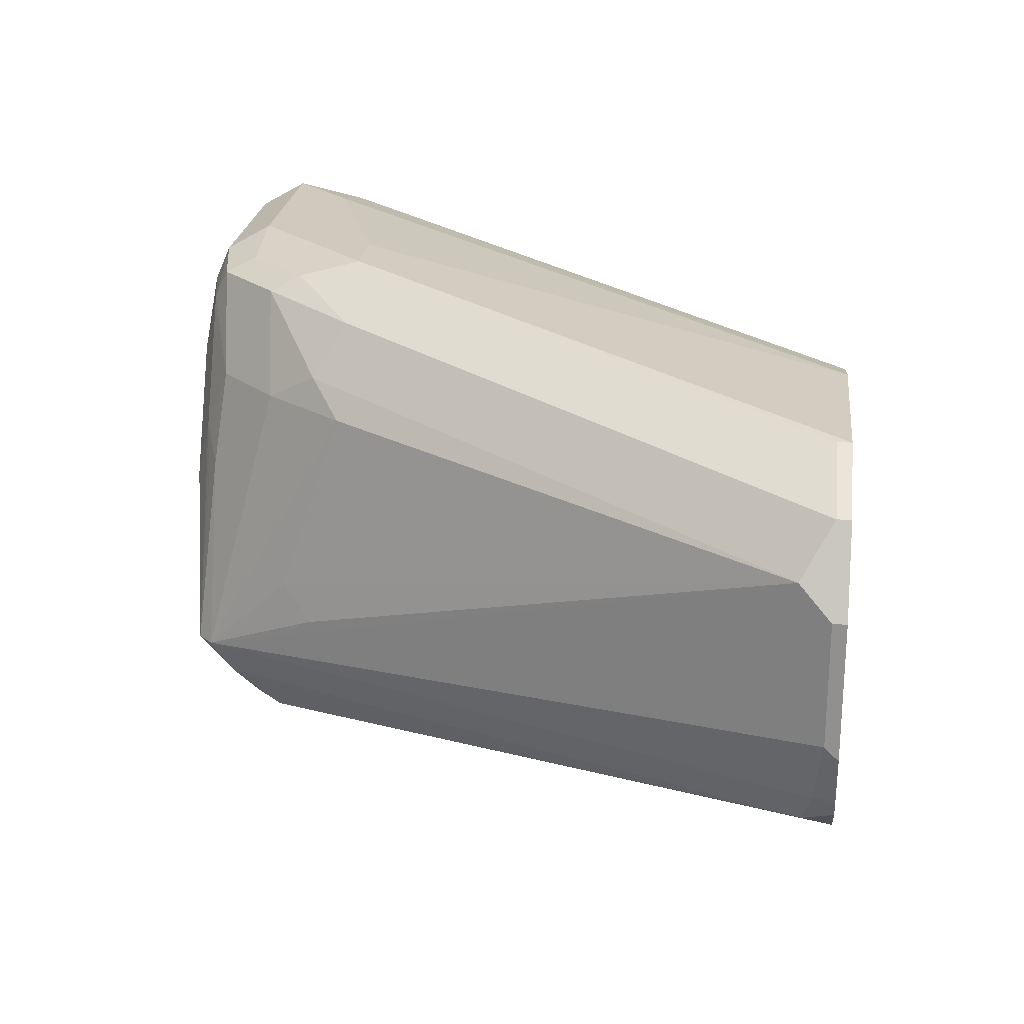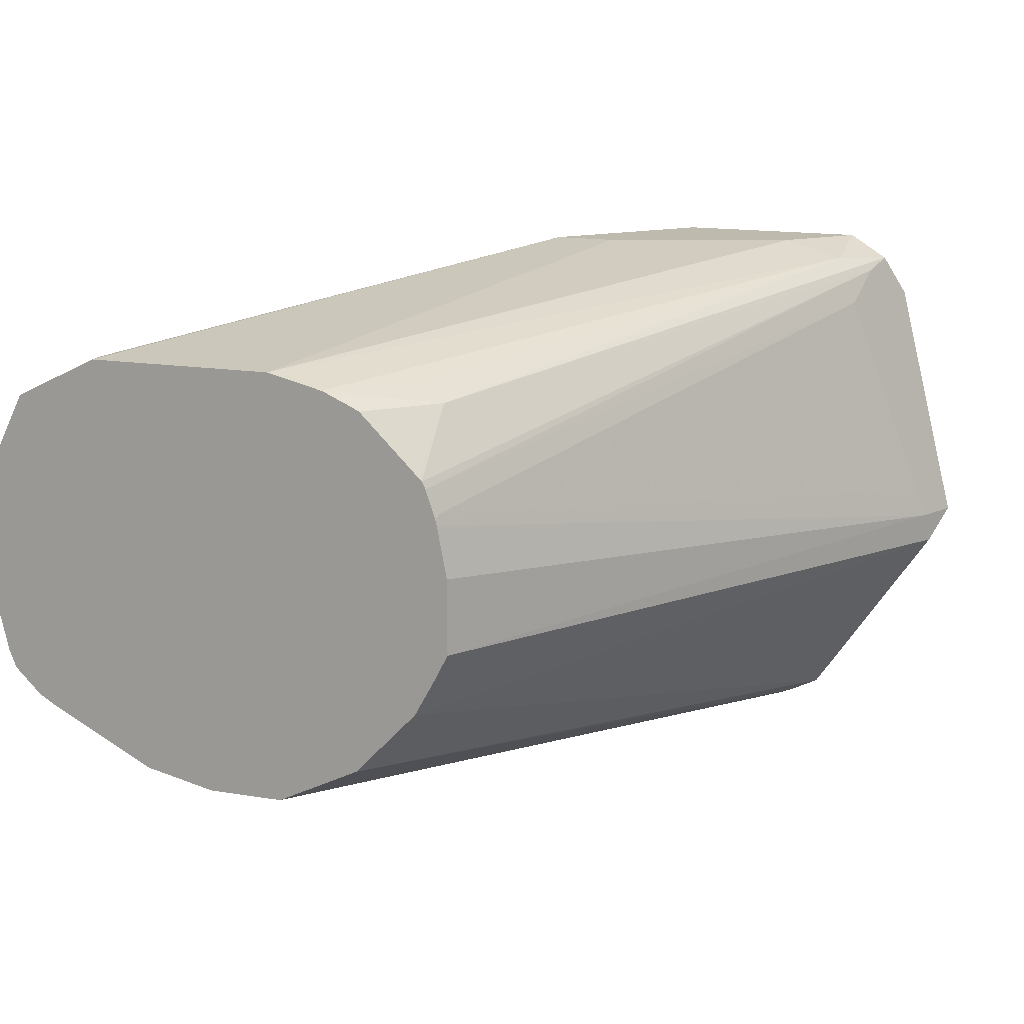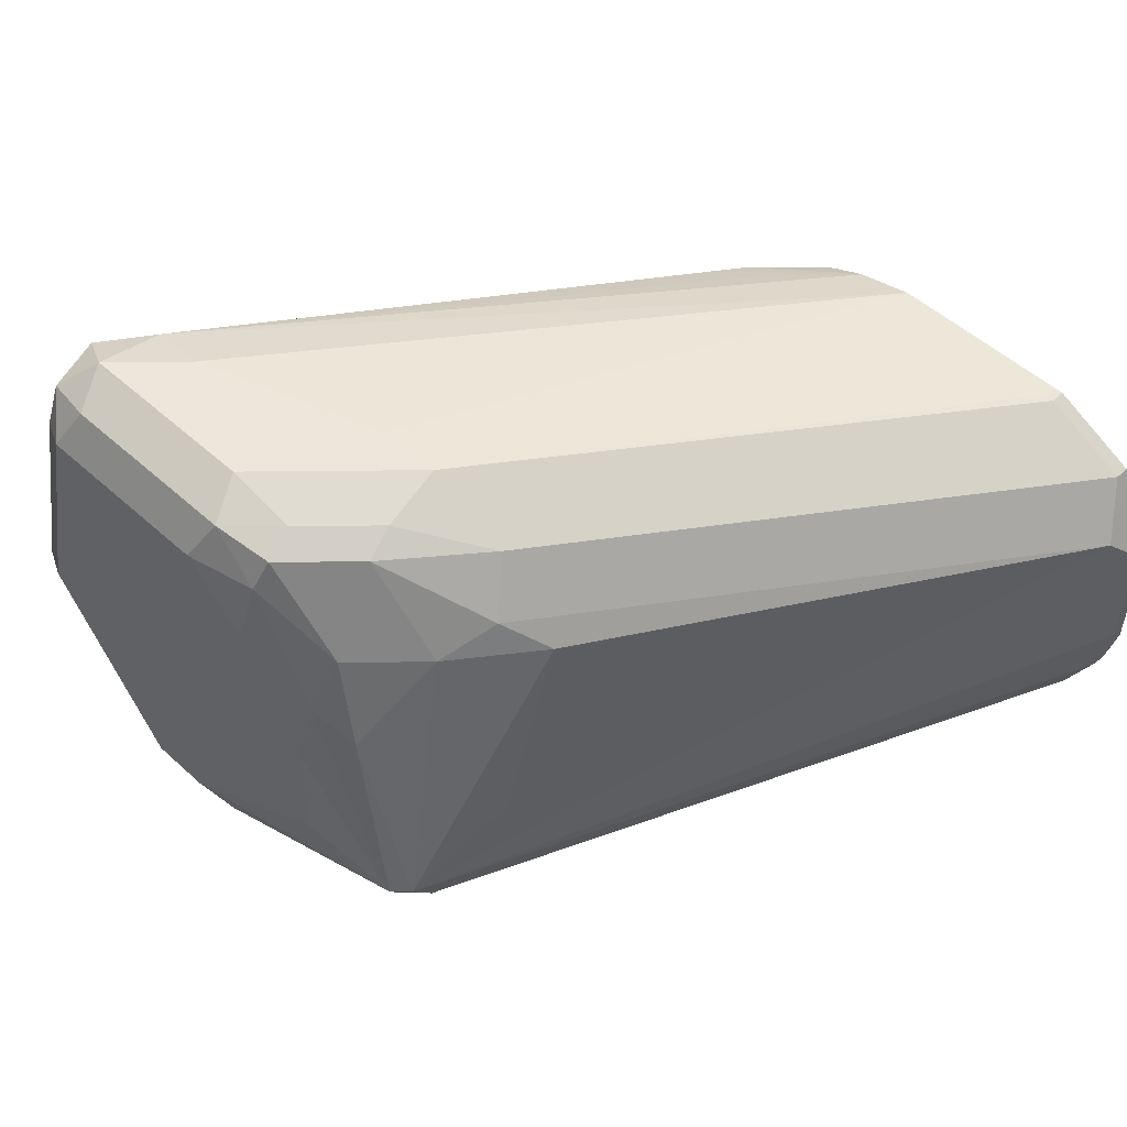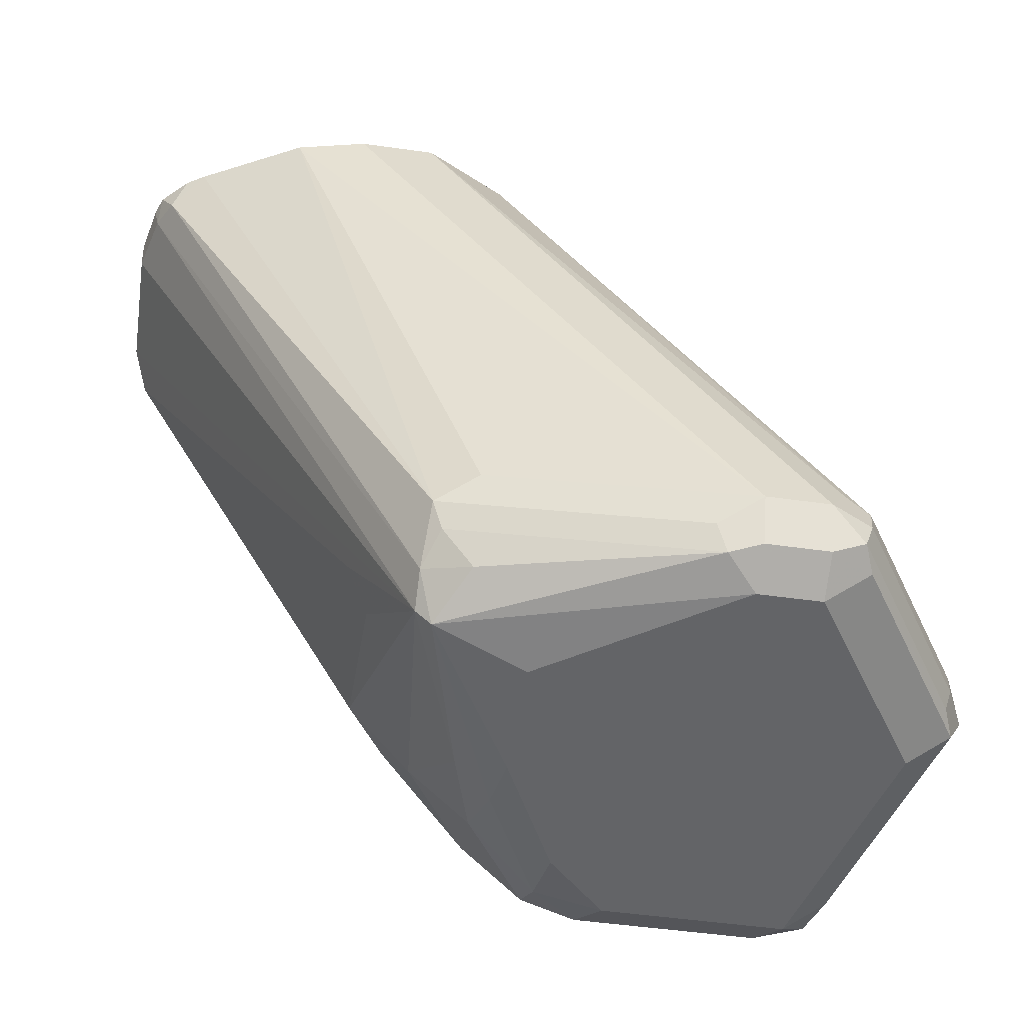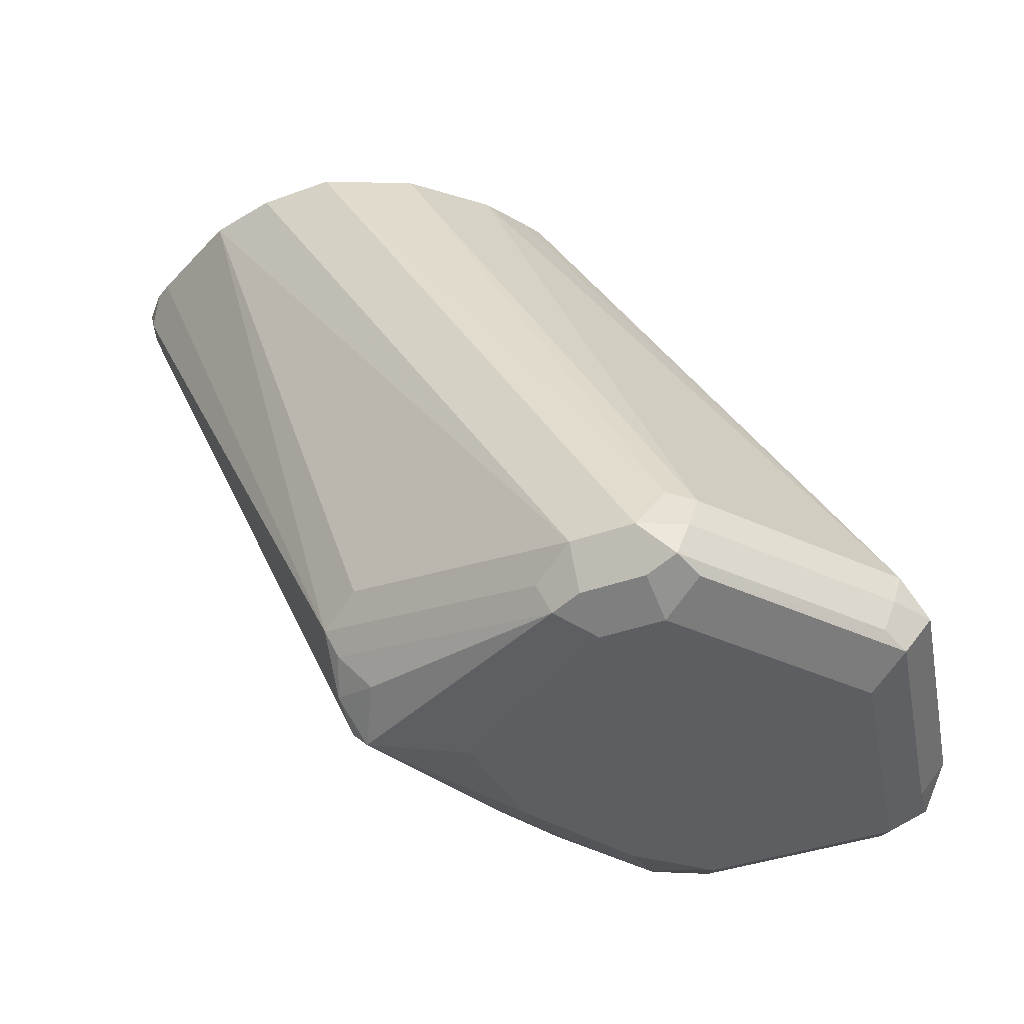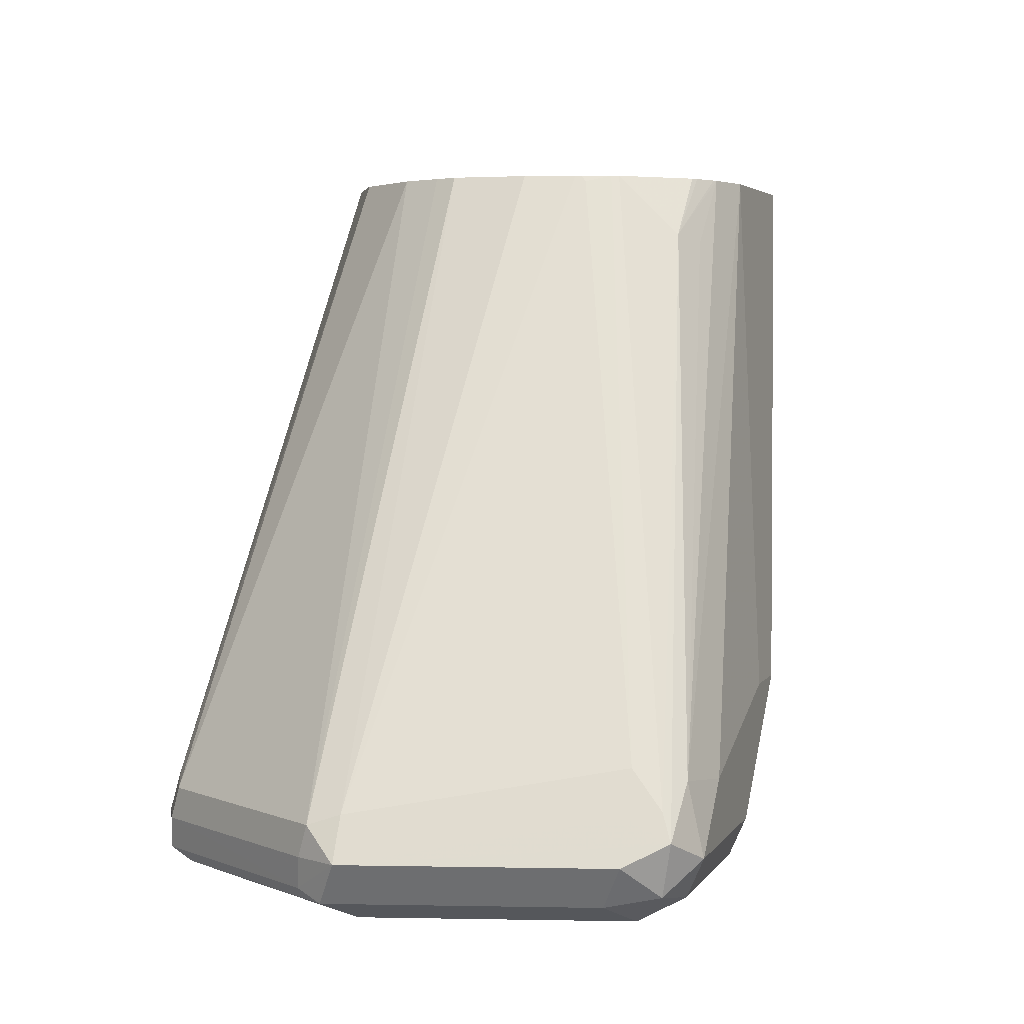
<metadata>
{"format":"obj","ext":"obj","renderer":"f3d","projection":"perspective","resolution":1024,"background":"white","views":[{"elev":23.1,"azim":96.6,"up":"+Z"},{"elev":15.6,"azim":-161.0,"up":"+Z"},{"elev":51.8,"azim":44.4,"up":"+Z"},{"elev":-51.2,"azim":171.3,"up":"+Y"},{"elev":-37.4,"azim":-154.8,"up":"+Y"},{"elev":4.1,"azim":-72.5,"up":"+Y"}]}
</metadata>
<code>
v -0.2209 -0.5706 -0.2761
v -0.2025 -0.5706 -0.2025
v -0.2147 -0.5645 -0.2086
v -0.2331 -0.5645 -0.2822
v -0.1963 -0.5645 -0.3375
v -0.184 -0.5706 -0.3313
v -0.1963 -0.5645 -0.1902
v -0.2117 -0.5614 -0.1933
v -0.1472 -0.5706 -0.2025
v -0.2209 -0.5522 -0.2025
v -0.2393 -0.5522 -0.2761
v -0.2301 -0.5614 -0.2899
v -0.1933 -0.5614 -0.3451
v -0.184 -0.5645 -0.3436
v -0.1565 -0.566 -0.3405
v -0.1657 -0.5706 -0.3313
v -0.2025 -0.5522 -0.1841
v -0.1411 -0.5645 -0.1902
v -0.2147 -0.5461 -0.1902
v -0.1288 -0.5706 -0.2209
v -0.1265 -0.566 -0.2025
v -0.2331 -0.5399 -0.2761
v -0.2347 -0.543 -0.2853
v -0.2331 -0.5522 -0.2884
v -0.2147 -0.5399 -0.2025
v -0.2301 -0.5384 -0.2669
v -0.1963 -0.5522 -0.3436
v -0.184 -0.5522 -0.3497
v -0.1657 -0.5522 -0.3497
v -0.1657 -0.5645 -0.3436
v -0.1534 -0.5583 -0.3436
v -0.08285 -0.5476 -0.3221
v -0.09205 -0.5583 -0.319
v -0.08285 -0.566 -0.3037
v -0.1104 -0.5706 -0.2945
v -0.184 -0.5338 -0.1841
v -0.2025 -0.5315 -0.1887
v -0.1472 -0.5522 -0.1841
v -0.1242 -0.5614 -0.1933
v -0.1265 -0.5522 -0.1887
v -0.1196 -0.3819 -0.2117
v -0.2117 -0.5384 -0.1933
v -0.1104 -0.5706 -0.2577
v -0.1081 -0.566 -0.2393
v -0.1043 -0.5583 -0.2209
v -0.1242 -0.3659 -0.2393
v -0.124 -0.3641 -0.2426
v -0.1268 -0.3641 -0.2577
v -0.1268 -0.3641 -0.2802
v -0.1979 -0.543 -0.3405
v -0.1234 -0.3641 -0.287
v -0.1167 -0.3641 -0.2993
v -0.2086 -0.5276 -0.2025
v -0.1902 -0.5399 -0.3436
v -0.07364 -0.3641 -0.3313
v -0.05116 -0.3641 -0.3313
v -0.03045 -0.3641 -0.3267
v -0.09205 -0.5338 -0.3313
v -0.07977 -0.5399 -0.3252
v -0.07823 -0.5545 -0.3129
v -0.07823 -0.5614 -0.3037
v -0.09664 -0.5614 -0.2485
v -0.09818 -0.5645 -0.2577
v -0.1288 -0.5154 -0.1841
v -0.07364 -0.3641 -0.2025
v -0.09003 -0.3641 -0.2066
v -0.1104 -0.3842 -0.2071
v -0.1288 -0.5338 -0.1841
v -0.1058 -0.543 -0.1933
v -0.1081 -0.5338 -0.1887
v -0.1186 -0.3641 -0.229
v -0.1196 -0.3641 -0.2301
v -0.09155 -0.3641 -0.2072
v -0.09912 -0.3641 -0.2106
v -0.1013 -0.3641 -0.2117
v -0.1207 -0.3641 -0.2322
v -0.08592 -0.5399 -0.2209
v -0.1235 -0.3641 -0.2407
v -0.09818 -0.3641 -0.319
v -0.0832 -0.3641 -0.3265
v -7.2e-06 -0.3641 -0.3109
v 0.0092 -0.3727 -0.3037
v 0.01379 -0.3704 -0.2945
v -0.05984 -0.5246 -0.2853
v -0.06673 -0.5338 -0.2761
v -0.06673 -0.5154 -0.2209
v 0.01841 -0.3682 -0.2761
v 0.01841 -0.3682 -0.2393
v 0.006122 -0.3927 -0.2393
v 0.01379 -0.3774 -0.2301
v -0.1104 -0.5154 -0.1841
v -0.01842 -0.3641 -0.2025
v -0.07823 -0.5246 -0.2117
v -0.08592 -0.5154 -0.1963
v 0.006122 -0.3682 -0.2147
v -0.006137 -0.3682 -0.2086
v 0.00534 -0.3641 -0.3076
v 0.01313 -0.3641 -0.2999
v 0.0152 -0.3641 -0.2945
v 0.01841 -0.3641 -0.2802
v 0.01841 -0.3641 -0.2393
v 0.007485 -0.3641 -0.2175
v -0.01842 -0.3682 -0.2025
v -0.0157 -0.3641 -0.2038
v 0.006122 -0.3641 -0.2147
f 47 73 66
f 47 100 99
f 47 74 73
f 47 66 65
f 47 65 92
f 47 92 104
f 47 104 105
f 47 105 102
f 47 102 101
f 47 101 100
f 47 56 55
f 47 98 97
f 47 97 81
f 47 81 57
f 47 57 56
f 47 55 80
f 47 80 79
f 47 79 52
f 47 52 51
f 47 75 74
f 47 51 49
f 47 49 48
f 47 99 98
f 47 71 75
f 41 74 75
f 47 76 72
f 38 40 68
f 50 52 79
f 39 45 69
f 39 69 70
f 39 70 40
f 40 70 68
f 41 71 72
f 41 72 42
f 41 67 66
f 41 66 73
f 47 72 71
f 41 73 74
f 42 72 76
f 42 76 53
f 44 63 62
f 44 62 45
f 45 62 77
f 45 77 69
f 46 76 78
f 46 78 47
f 46 53 76
f 47 78 76
f 41 75 71
f 50 79 54
f 83 98 99
f 54 80 55
f 82 98 83
f 83 99 100
f 83 100 87
f 84 90 85
f 85 90 86
f 86 90 93
f 87 100 101
f 87 101 88
f 88 101 102
f 88 102 90
f 82 97 98
f 88 90 89
f 90 95 93
f 91 96 103
f 91 103 92
f 92 103 104
f 93 95 94
f 95 102 105
f 95 105 104
f 95 104 96
f 96 104 103
f 37 67 41
f 90 102 95
f 81 97 82
f 77 86 93
f 70 96 91
f 57 81 59
f 57 59 58
f 59 81 82
f 59 82 60
f 60 82 83
f 60 83 61
f 61 84 85
f 61 85 86
f 61 86 77
f 61 77 62
f 61 83 87
f 61 87 88
f 61 88 89
f 61 89 90
f 61 90 84
f 64 91 92
f 64 92 65
f 68 70 91
f 69 77 93
f 69 93 94
f 69 94 70
f 70 94 95
f 70 95 96
f 54 79 80
f 37 66 67
f 23 50 27
f 36 65 37
f 7 38 17
f 8 19 10
f 8 17 19
f 9 20 21
f 9 21 18
f 10 19 11
f 11 22 23
f 11 23 24
f 11 24 12
f 11 19 25
f 7 18 38
f 11 25 26
f 12 24 27
f 12 27 13
f 13 27 28
f 13 28 29
f 13 29 30
f 13 30 14
f 14 30 15
f 15 30 29
f 15 29 31
f 15 31 59
f 11 26 22
f 15 59 32
f 7 17 8
f 6 14 15
f 1 2 3
f 1 3 4
f 1 4 5
f 1 5 6
f 1 6 16
f 1 16 35
f 1 35 43
f 1 43 20
f 1 20 9
f 1 9 2
f 6 15 16
f 2 7 8
f 2 9 18
f 2 18 7
f 3 8 10
f 3 10 11
f 3 11 4
f 37 65 66
f 4 12 5
f 5 12 13
f 5 13 14
f 5 14 6
f 2 8 3
f 15 32 33
f 4 11 12
f 15 34 16
f 25 42 53
f 25 53 26
f 26 53 46
f 27 50 28
f 28 50 54
f 28 54 55
f 28 55 56
f 28 56 29
f 29 56 57
f 29 57 58
f 23 52 50
f 29 58 59
f 32 59 60
f 33 60 34
f 34 60 61
f 34 61 62
f 34 62 63
f 34 63 44
f 34 44 43
f 34 43 35
f 36 64 65
f 15 33 34
f 29 59 31
f 23 51 52
f 32 60 33
f 23 27 24
f 16 34 35
f 23 49 51
f 17 36 37
f 17 37 19
f 17 38 68
f 17 68 91
f 17 64 36
f 18 21 39
f 18 39 40
f 18 40 38
f 19 37 41
f 17 91 64
f 19 42 25
f 19 41 42
f 22 48 49
f 22 47 48
f 22 49 23
f 22 26 46
f 22 46 47
f 21 45 39
f 21 44 45
f 20 44 21
f 20 43 44

</code>
